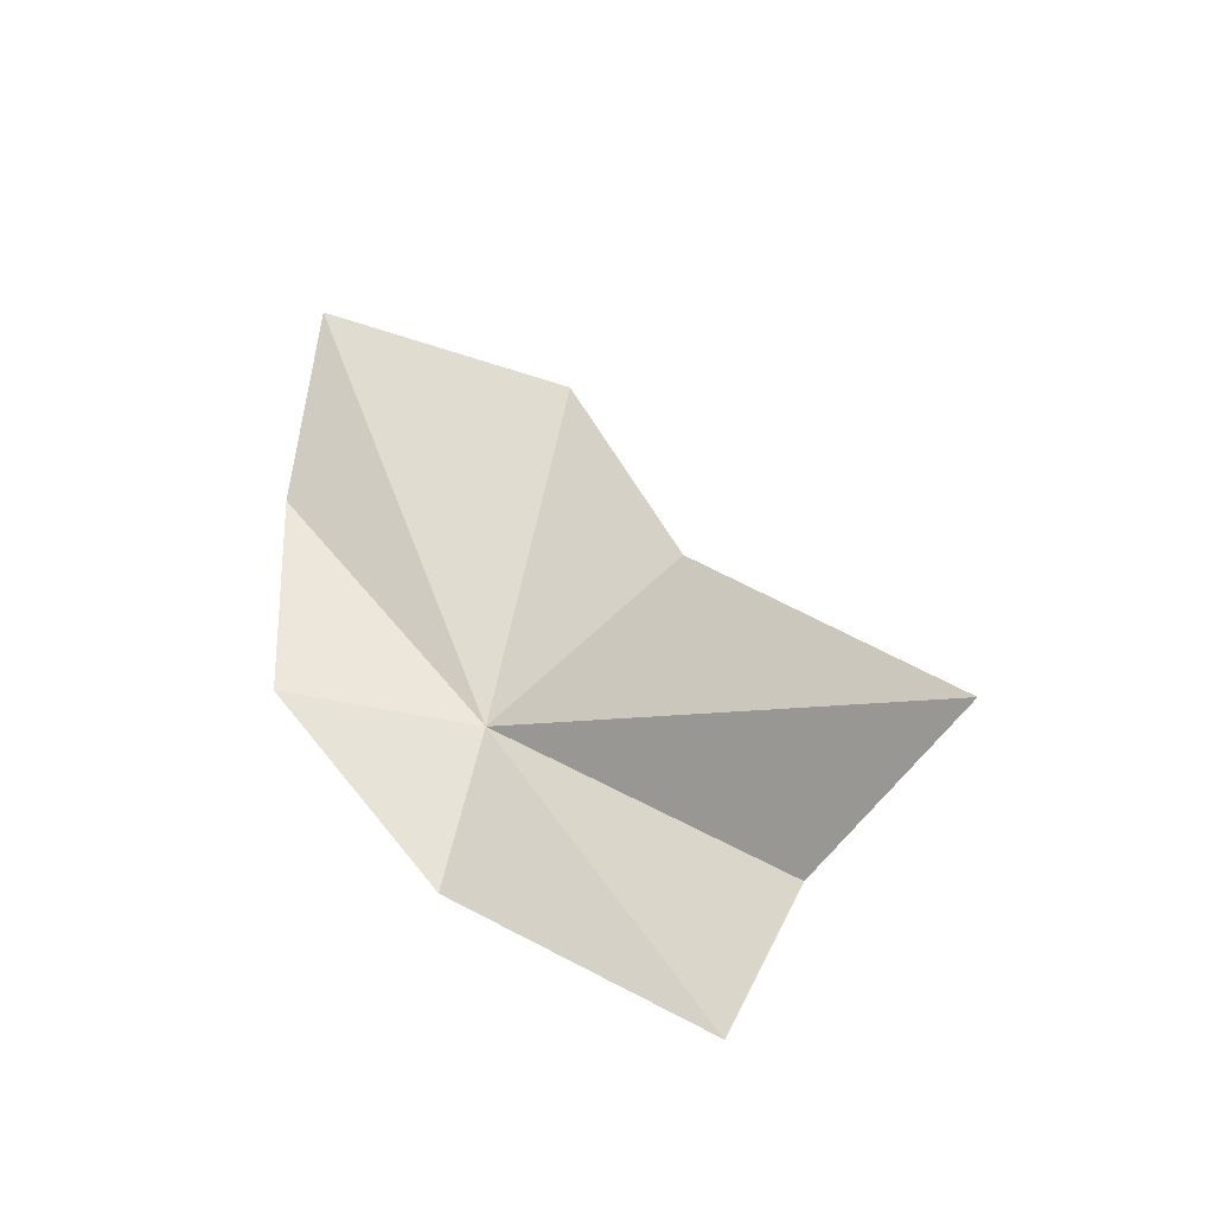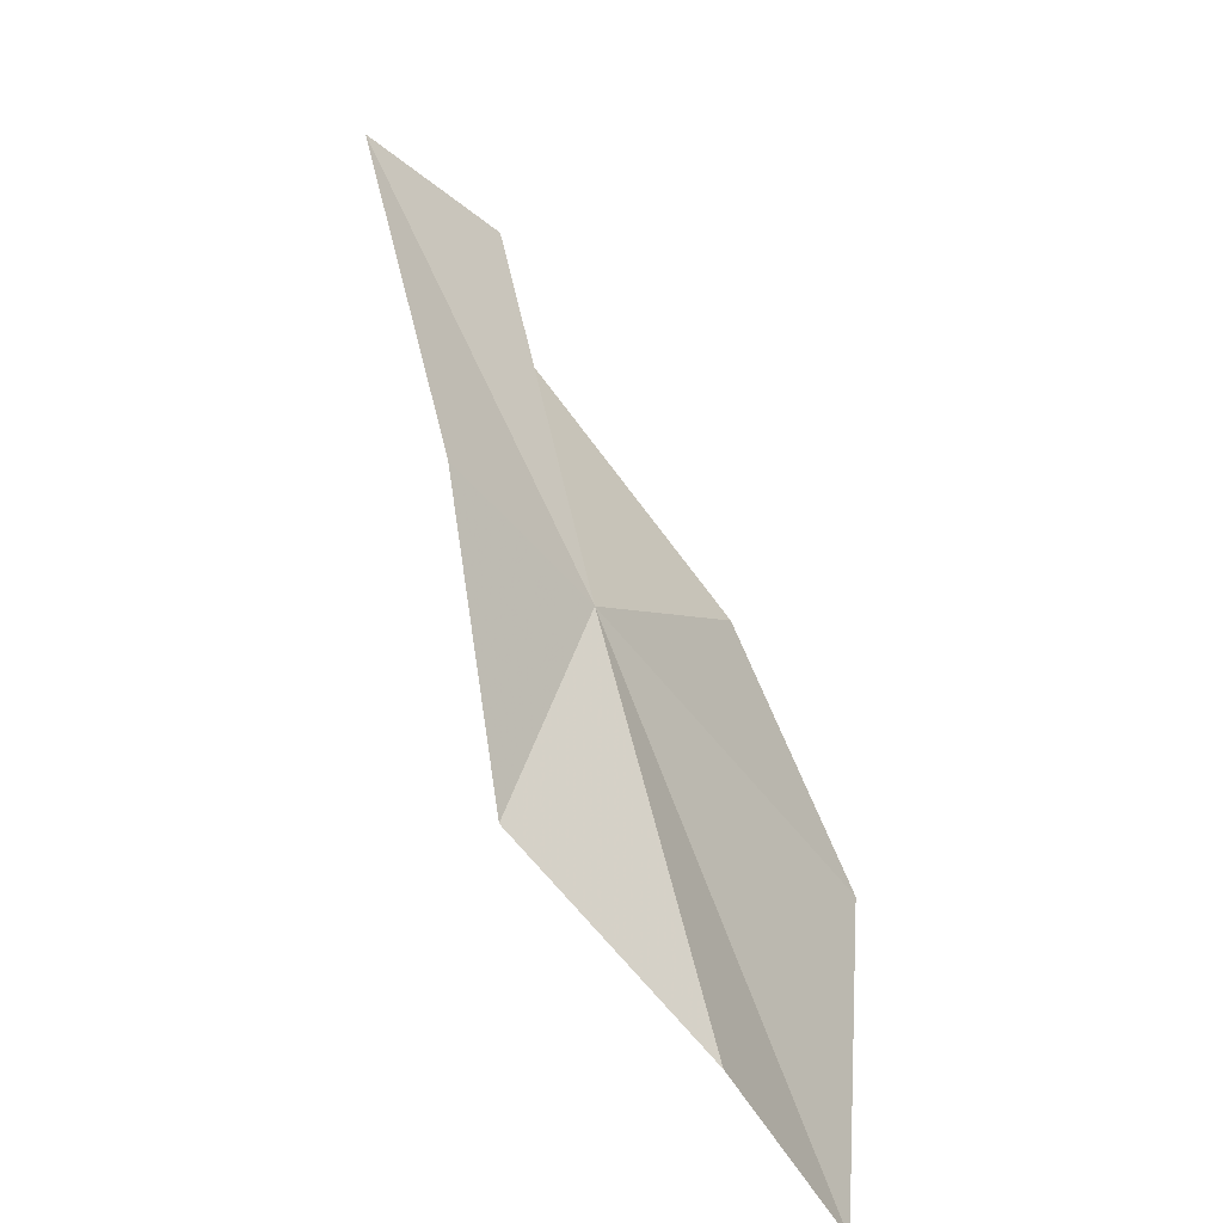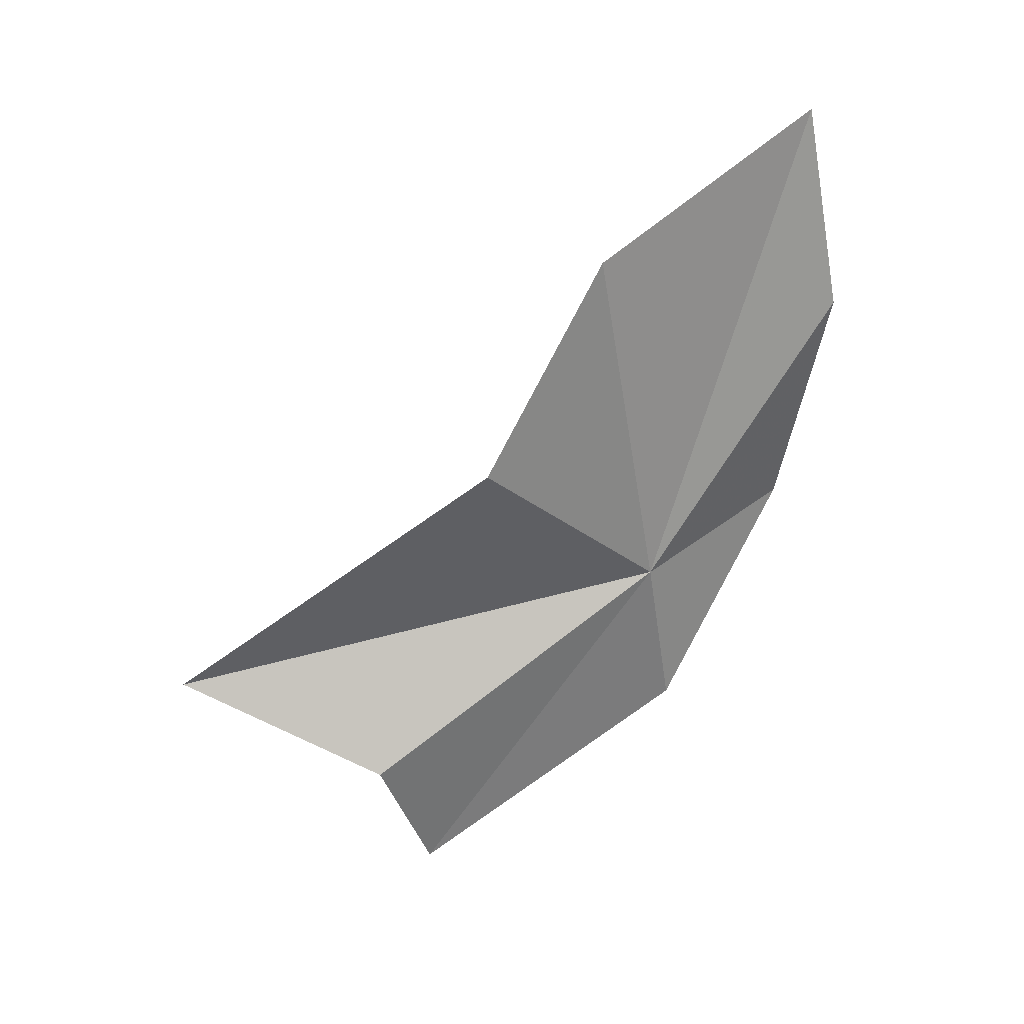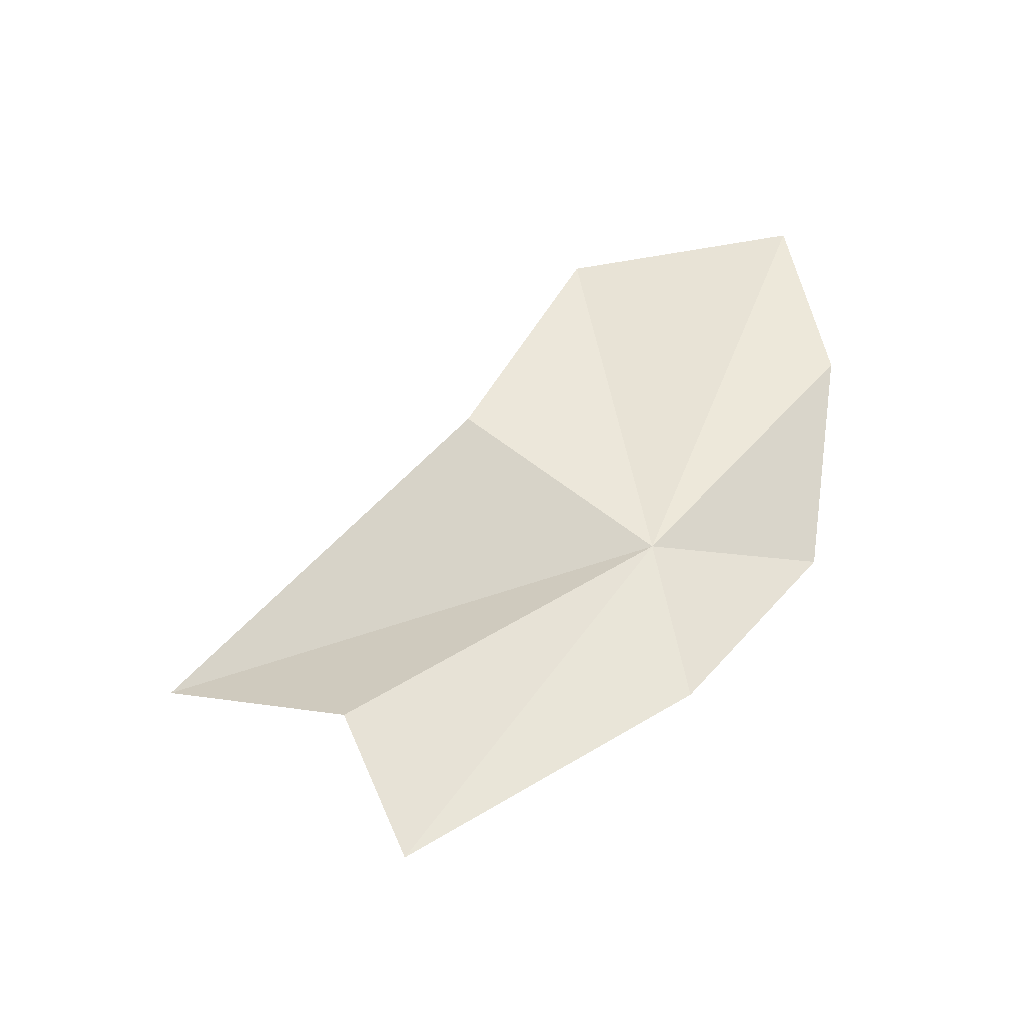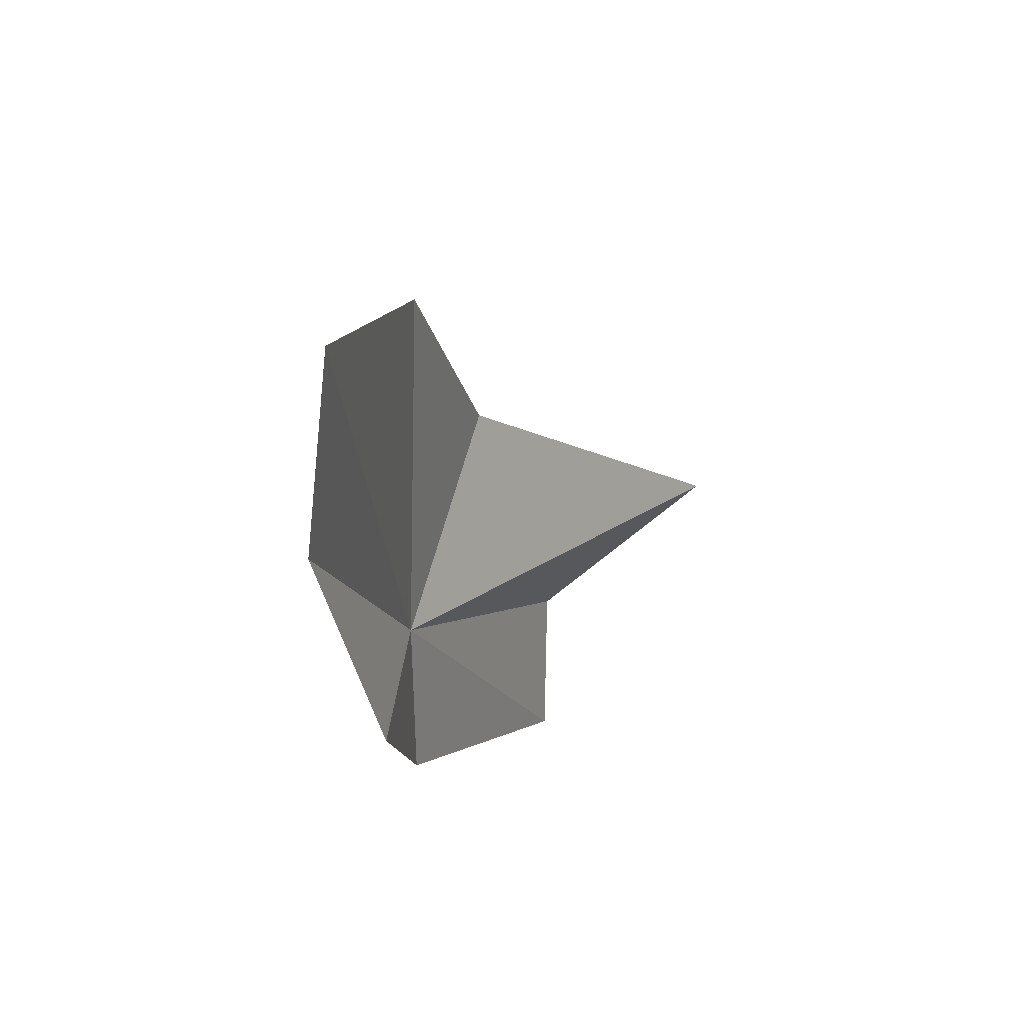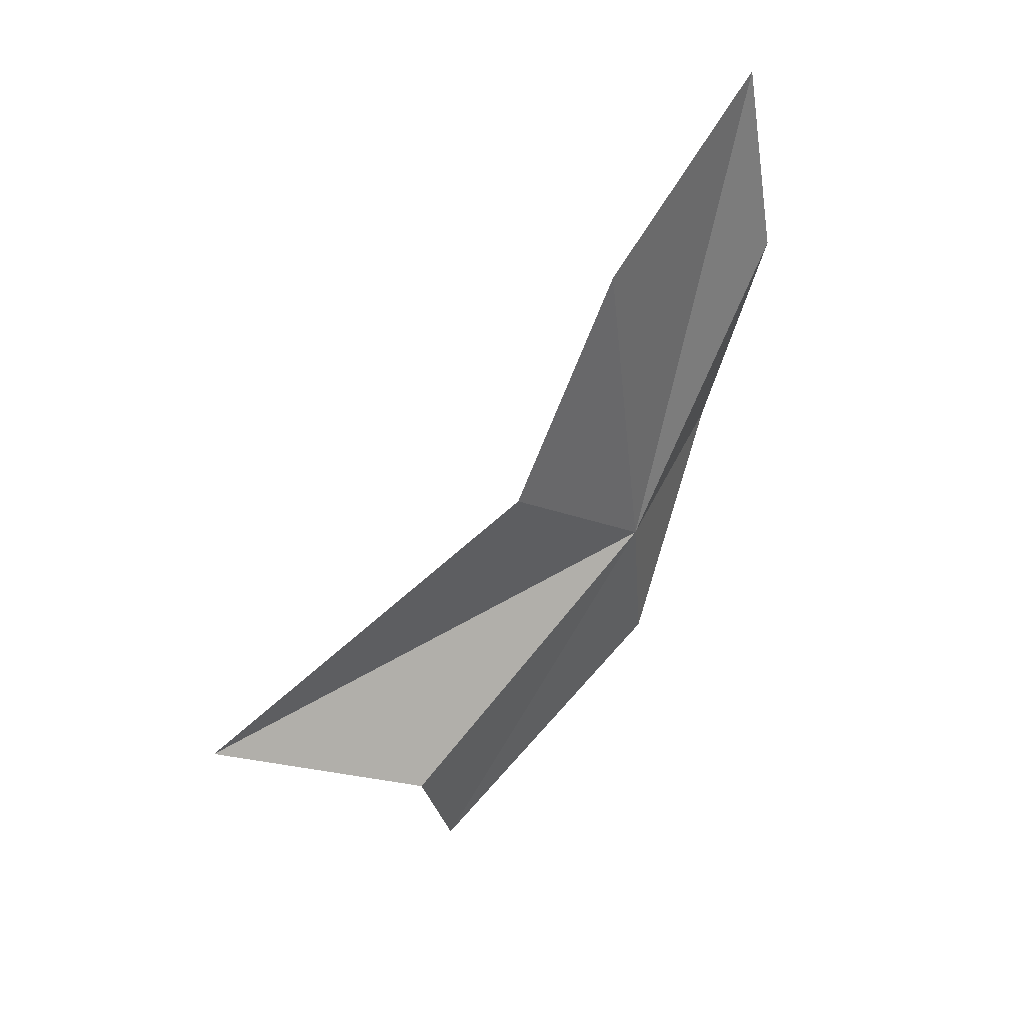
<metadata>
{"format":"obj","ext":"obj","renderer":"f3d","projection":"perspective","resolution":1024,"background":"white","views":[{"elev":-26.8,"azim":120.7,"up":"+Z"},{"elev":-63.5,"azim":-149.7,"up":"+Y"},{"elev":24.8,"azim":-102.4,"up":"+Z"},{"elev":-36.0,"azim":-85.2,"up":"+Z"},{"elev":39.3,"azim":34.0,"up":"+Z"},{"elev":36.9,"azim":-124.7,"up":"+Z"}]}
</metadata>
<code>
v -12.9 14.91 25.42
v -12.59 22.72 14.79
v -13.74 24.58 19.09
v -12.16 13.95 20.22
v -9.781 9.454 26.63
v -11.21 8.24 34.09
v -10.93 30.89 21.86
v -14.21 20.85 30.09
v -11.01 9.397 40.7
v -13.9 17.09 36.91
f 1 3 2
f 1 2 4
f 1 4 5
f 1 5 6
f 1 8 7
f 1 7 3
f 1 9 10
f 1 10 8
f 1 6 9

</code>
